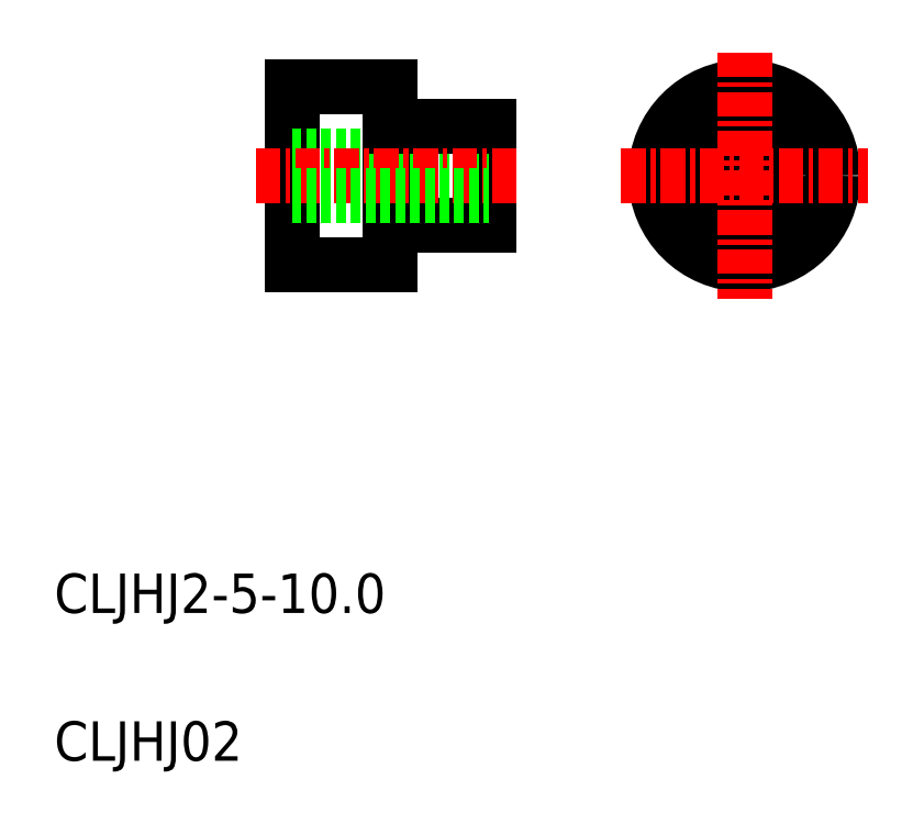
<metadata>
{"format":"dxf","ext":"dxf","renderer":"ezdxf+matplotlib","layout":"modelspace","background":"white","min_lineweight":24,"dpi":150}
</metadata>
<code>
0
SECTION
2
ENTITIES
0
TEXT
8
0
10
5
20
12.5
30
0
40
2
1
CLJHJ2-5-10
0
TEXT
8
0
10
5
20
5
30
0
40
2
1
CLJHJ02
0
LINE
8
0
10
22.05
20
39.19
30
0
11
22.05
21
30.19
31
0
0
LINE
8
0
10
27.05
20
37.19
30
0
11
27.05
21
32.19
31
0
0
LINE
8
0
10
17.05
20
39.19
30
0
11
17.05
21
30.19
31
0
0
LINE
8
0
10
22.05
20
32.19
30
0
11
27.05
21
32.19
31
0
0
LINE
8
0
10
17.05
20
30.19
30
0
11
22.05
21
30.19
31
0
0
LINE
8
0
10
17.05
20
35.69
30
0
11
27.05
21
35.69
31
0
0
LINE
8
0
10
22.05
20
37.19
30
0
11
27.05
21
37.19
31
0
0
LINE
8
CENTER
10
15.22
20
34.69
30
0
11
28.66
21
34.69
31
0
0
LINE
8
0
10
17.05
20
33.69
30
0
11
27.05
21
33.69
31
0
0
LINE
8
0
10
17.05
20
39.19
30
0
11
22.05
21
39.19
31
0
0
LINE
8
0
10
23.3
20
37.19
30
0
11
23.3
21
37.19
31
0
0
LINE
8
0
10
24.55
20
37.19
30
0
11
24.55
21
37.19
31
0
0
CIRCLE
8
0
10
40.02
20
34.69
30
0
40
1
0
CIRCLE
8
0
10
40.02
20
34.69
30
0
40
2.5
0
CIRCLE
8
0
10
40.02
20
34.69
30
0
40
4.5
0
LINE
8
CENTER
10
40.02
20
40.95
30
0
11
40.02
21
28.44
31
0
0
LINE
8
CENTER
10
33.77
20
34.69
30
0
11
46.28
21
34.69
31
0
0
ENDSEC
0
EOF

</code>
